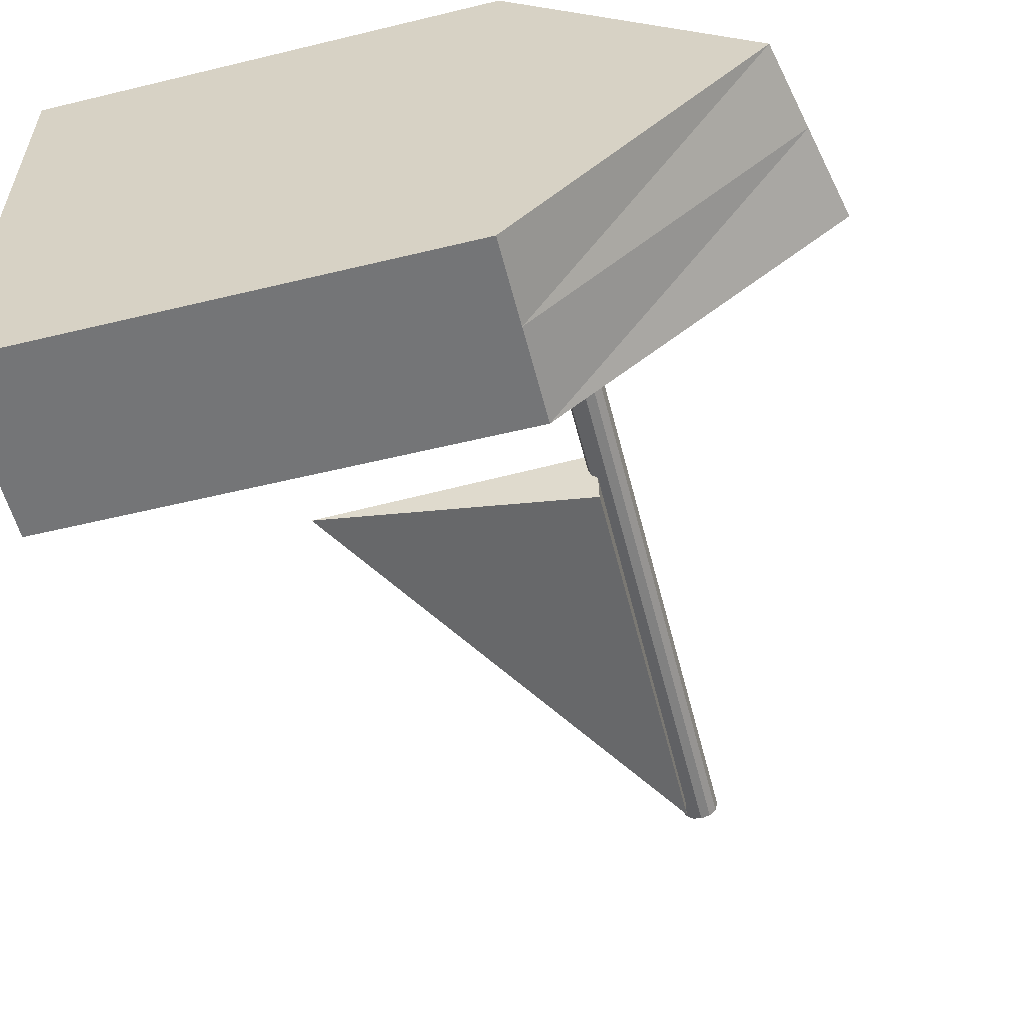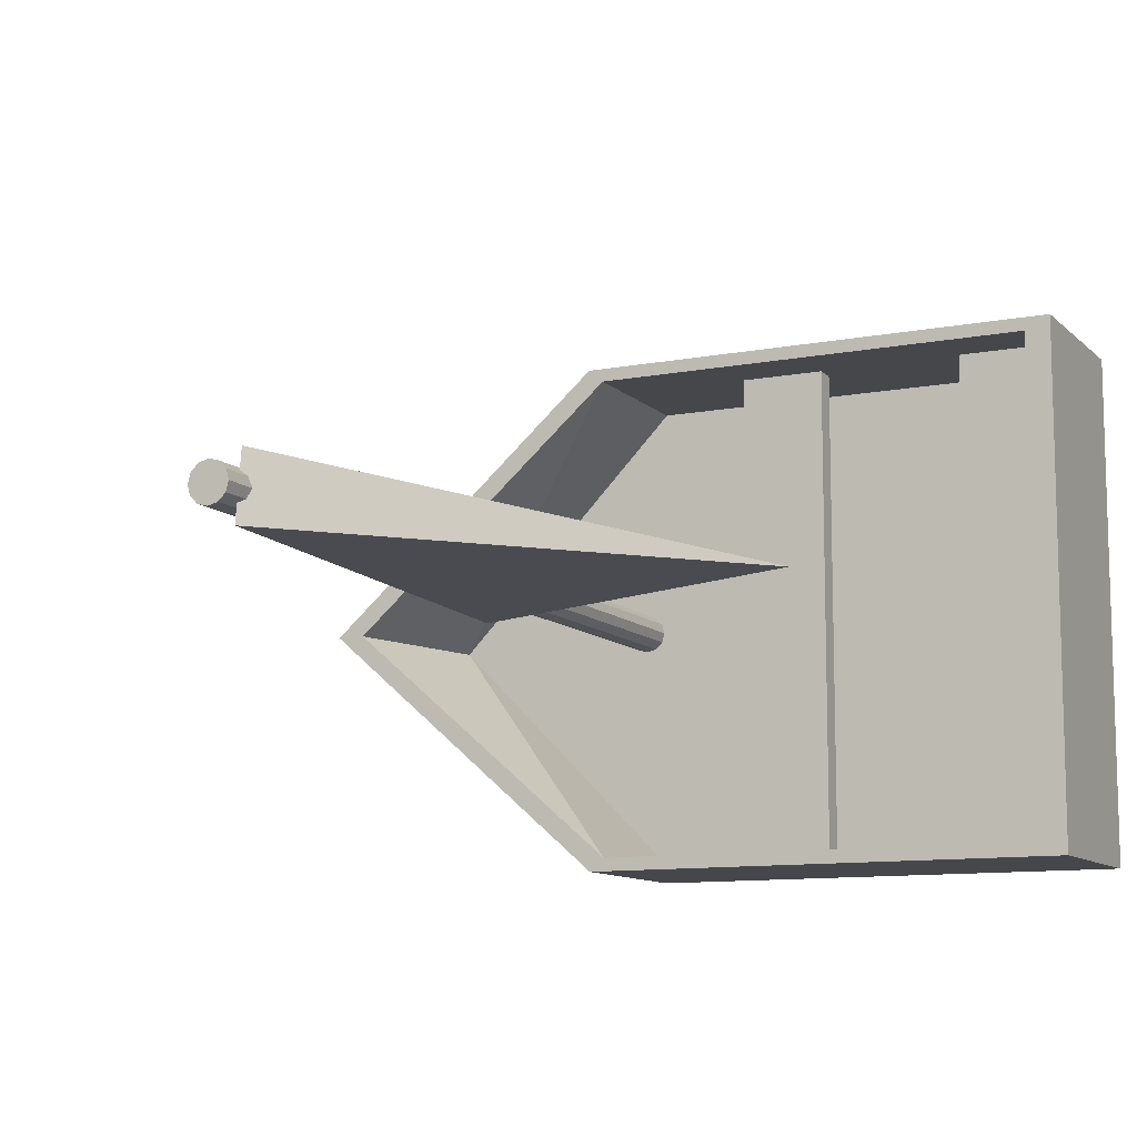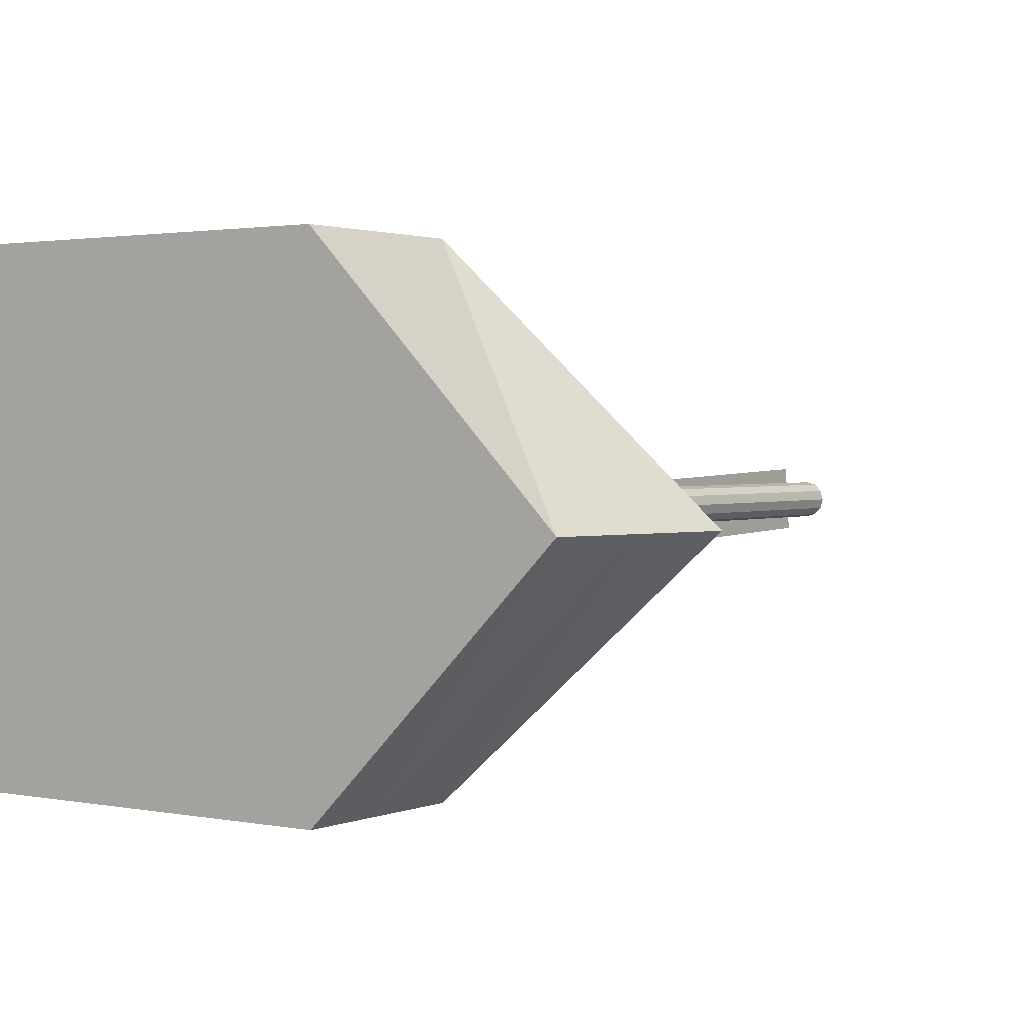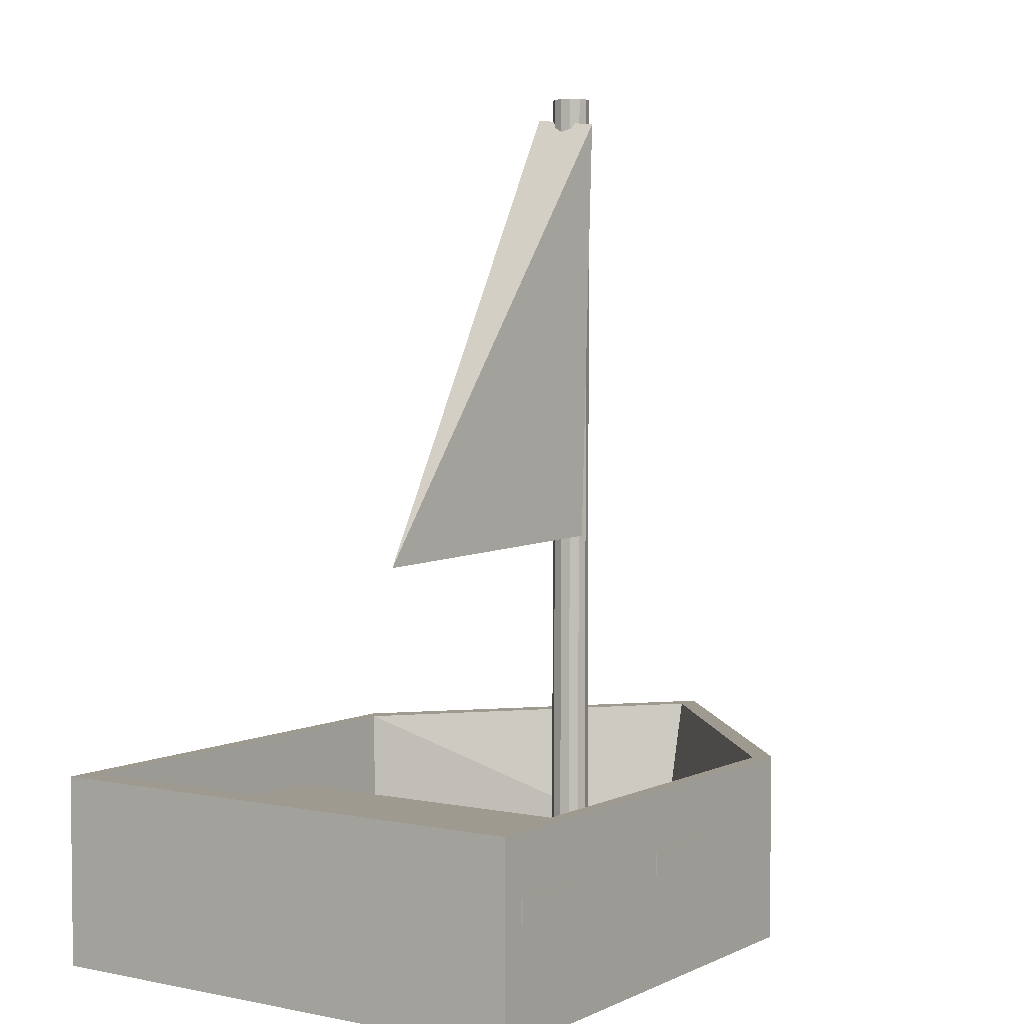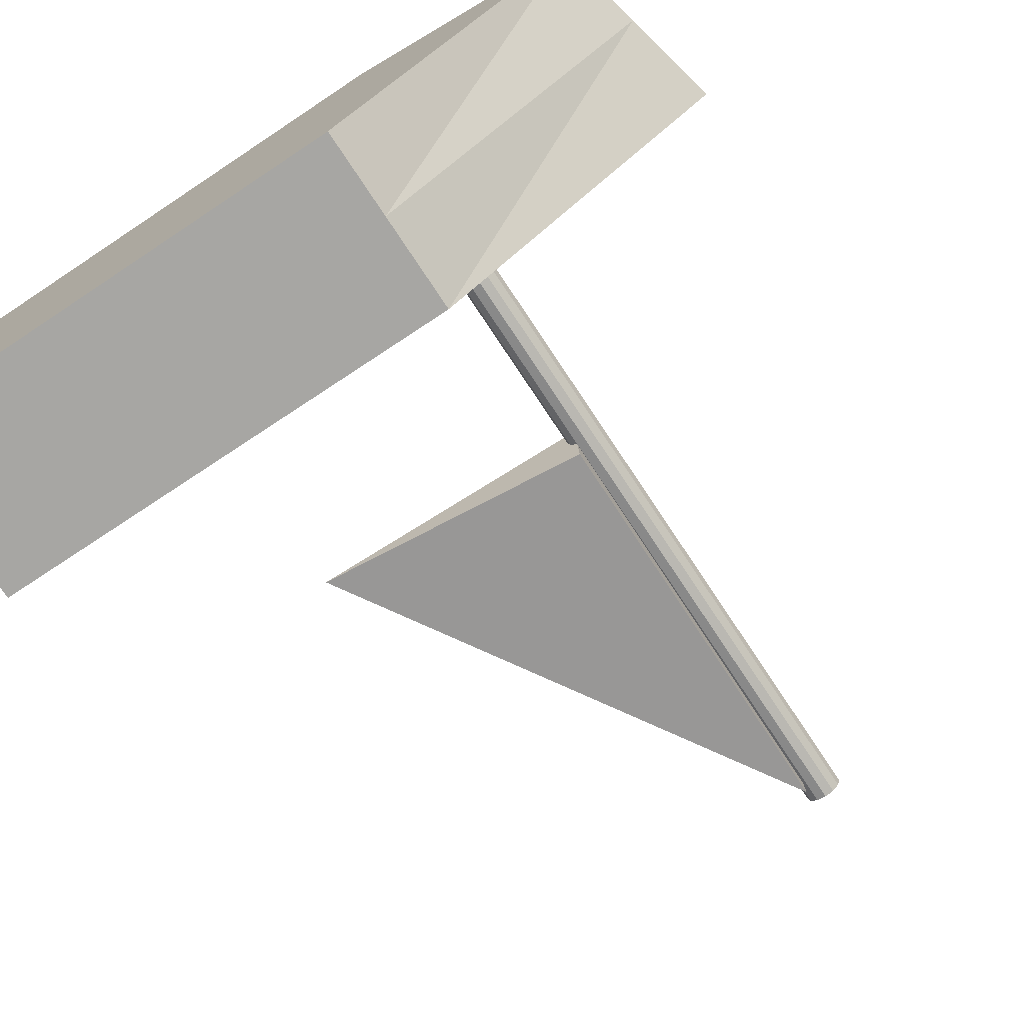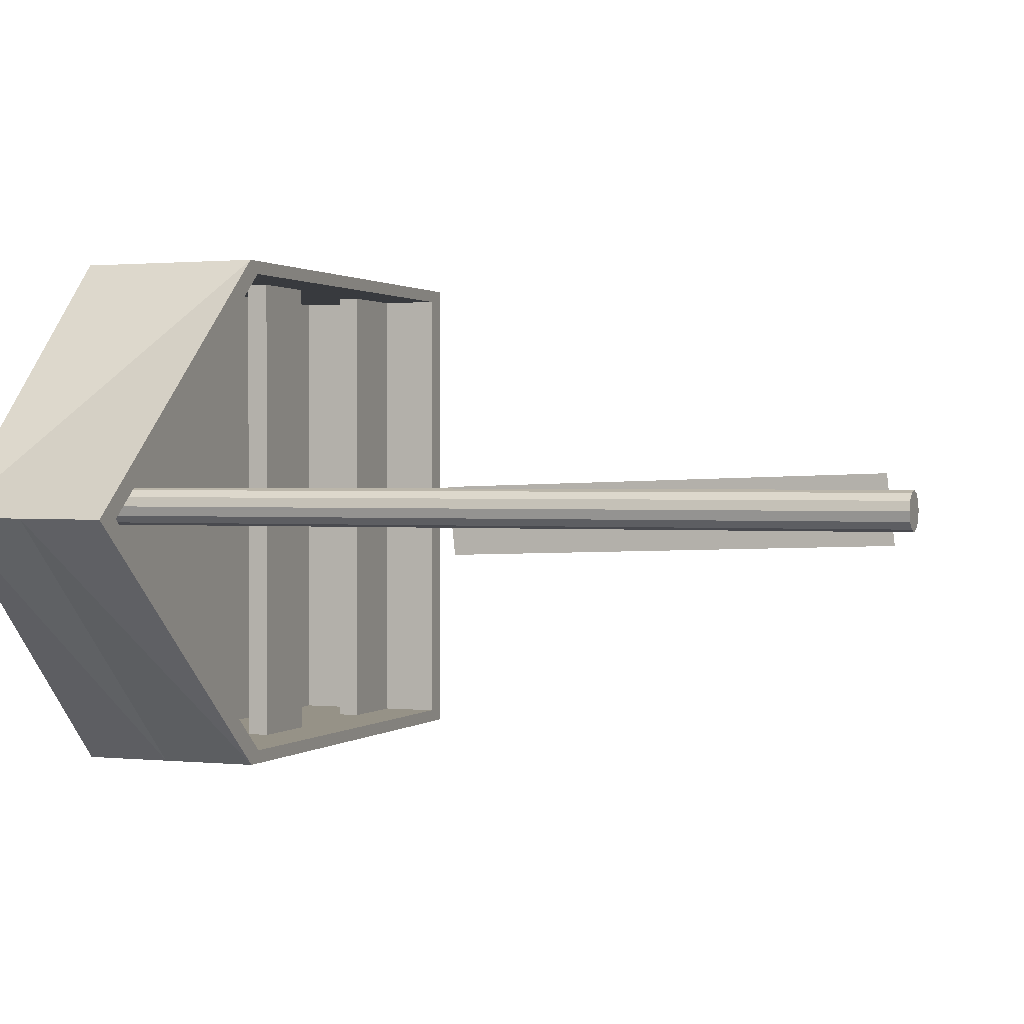
<metadata>
{"format":"obj","ext":"obj","renderer":"f3d","projection":"perspective","resolution":1024,"background":"white","views":[{"elev":-56.4,"azim":14.2,"up":"+Z"},{"elev":-10.5,"azim":-154.1,"up":"+Z"},{"elev":1.8,"azim":35.1,"up":"+Z"},{"elev":3.9,"azim":-55.9,"up":"+Y"},{"elev":-74.2,"azim":33.5,"up":"+Z"},{"elev":1.0,"azim":111.6,"up":"+Z"}]}
</metadata>
<code>
o Cube_Cube.001
v -2.316 -0.4237 1.217
v -2.075 1.368 1.217
v -2.316 -0.4237 -1.217
v -2.075 1.368 -1.091
v 4.722 -0.4237 1.217
v 4.837 1.368 1.217
v 2.316 -0.4237 -1.217
v 2.17 1.368 -1.091
v 2.316 0.4237 -1.217
v 2.316 -0.4237 -1.217
v 4.722 -0.4237 1.217
v 4.906 0.4303 1.217
v -2.316 -0.4237 3.681
v -2.075 1.368 3.554
v 2.169 1.368 3.554
v 2.316 -0.4237 3.681
v -2.316 1.368 1.217
v -2.316 1.368 -1.217
v 2.316 1.368 -1.217
v 5.108 1.368 1.217
v 2.316 1.368 3.681
v -2.316 1.368 3.681
v 4.451 -0.1872 1.217
v -2.075 -0.1872 1.217
v -2.075 -0.1872 -1.091
v 2.17 -0.1872 -1.091
v 2.169 -0.1872 3.554
v -2.075 -0.1872 3.554
f 17 3 1
f 18 7 3
f 20 11 12
f 15 28 14
f 7 1 3
f 15 23 27
f 9 11 10
f 5 10 11
f 19 12 9
f 7 9 10
f 21 13 16
f 5 21 16
f 1 22 17
f 1 16 13
f 4 17 2
f 4 19 18
f 6 19 8
f 14 21 15
f 14 17 22
f 6 21 20
f 24 27 23
f 26 24 23
f 4 26 8
f 14 24 2
f 8 23 6
f 2 25 4
f 17 18 3
f 18 19 7
f 20 5 11
f 15 27 28
f 7 5 1
f 15 6 23
f 9 12 11
f 5 7 10
f 19 20 12
f 7 19 9
f 21 22 13
f 5 20 21
f 1 13 22
f 1 5 16
f 4 18 17
f 4 8 19
f 6 20 19
f 14 22 21
f 14 2 17
f 6 15 21
f 24 28 27
f 26 25 24
f 4 25 26
f 14 28 24
f 8 26 23
f 2 24 25
o Cube.001_Cube.002
v -2.075 0.5996 3.697
v -2.075 0.8102 3.697
v -2.075 0.5996 -1.116
v -2.075 0.8102 -1.116
v -1.274 0.5996 3.697
v -1.274 0.8102 3.697
v -1.274 0.5996 -1.116
v -1.274 0.8102 -1.116
f 30 31 29
f 32 35 31
f 36 33 35
f 34 29 33
f 35 29 31
f 32 34 36
f 30 32 31
f 32 36 35
f 36 34 33
f 34 30 29
f 35 33 29
f 32 30 34
o Cube.002_Cube.003
v 0.1057 0.5996 3.697
v 0.1057 0.8102 3.697
v 0.1057 0.5996 -1.116
v 0.1057 0.8102 -1.116
v 0.9065 0.5996 3.697
v 0.9065 0.8102 3.697
v 0.9065 0.5996 -1.116
v 0.9065 0.8102 -1.116
f 38 39 37
f 40 43 39
f 44 41 43
f 42 37 41
f 43 37 39
f 40 42 44
f 38 40 39
f 40 44 43
f 44 42 41
f 42 38 37
f 43 41 37
f 40 38 42
o Cylinder
v 2.398 -0.2349 1.107
v 2.398 7.873 1.107
v 2.49 -0.2349 1.131
v 2.49 7.873 1.131
v 2.557 -0.2349 1.199
v 2.557 7.873 1.199
v 2.581 -0.2349 1.291
v 2.581 7.873 1.291
v 2.557 -0.2349 1.382
v 2.557 7.873 1.382
v 2.49 -0.2349 1.45
v 2.49 7.873 1.45
v 2.398 -0.2349 1.474
v 2.398 7.873 1.474
v 2.306 -0.2349 1.45
v 2.306 7.873 1.45
v 2.239 -0.2349 1.382
v 2.239 7.873 1.382
v 2.214 -0.2349 1.291
v 2.214 7.873 1.291
v 2.239 -0.2349 1.199
v 2.239 7.873 1.199
v 2.306 -0.2349 1.131
v 2.306 7.873 1.131
f 46 47 45
f 48 49 47
f 50 51 49
f 52 53 51
f 54 55 53
f 56 57 55
f 58 59 57
f 60 61 59
f 62 63 61
f 64 65 63
f 66 58 50
f 66 67 65
f 68 45 67
f 63 67 51
f 46 48 47
f 48 50 49
f 50 52 51
f 52 54 53
f 54 56 55
f 56 58 57
f 58 60 59
f 60 62 61
f 62 64 63
f 64 66 65
f 50 48 46
f 46 68 66
f 66 64 62
f 62 60 58
f 58 56 54
f 54 52 50
f 50 46 66
f 66 62 58
f 58 54 50
f 66 68 67
f 68 46 45
f 67 45 47
f 47 49 51
f 51 53 55
f 55 57 59
f 59 61 63
f 63 65 67
f 67 47 51
f 51 55 59
f 59 63 51
o Cone
v 2.278 7.606 1.619
v 2.277 7.677 0.9827
v 2.305 3.512 0.8512
v 2.306 3.44 1.487
v -0.4971 3.303 1.172
f 69 73 70
f 70 73 71
f 69 71 72
f 71 73 72
f 72 73 69
f 69 70 71

</code>
